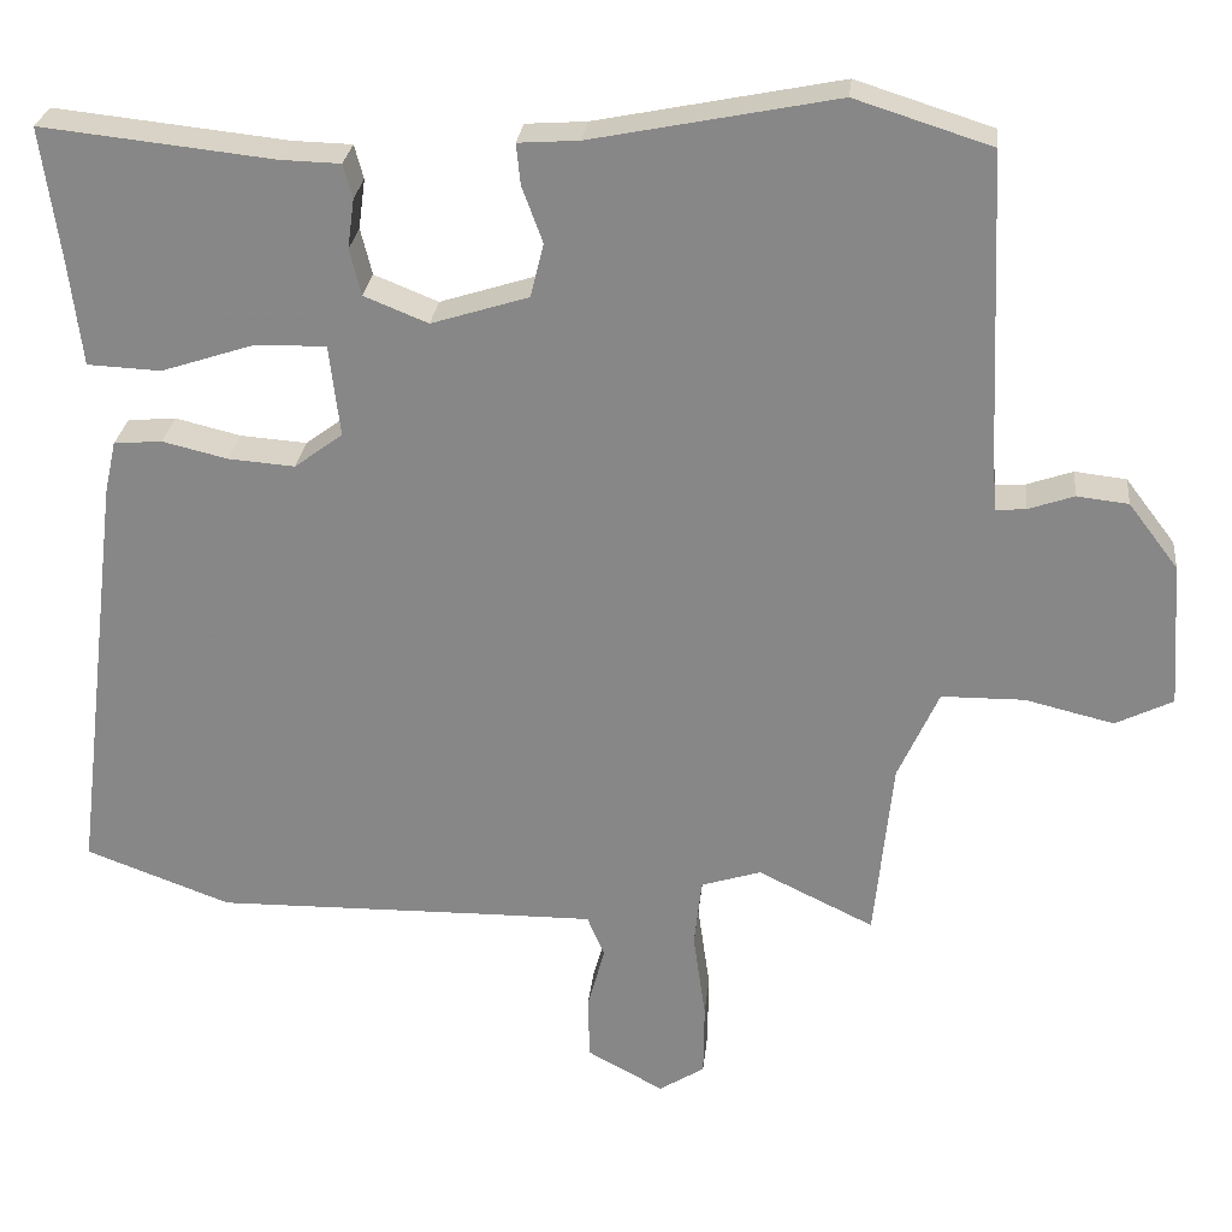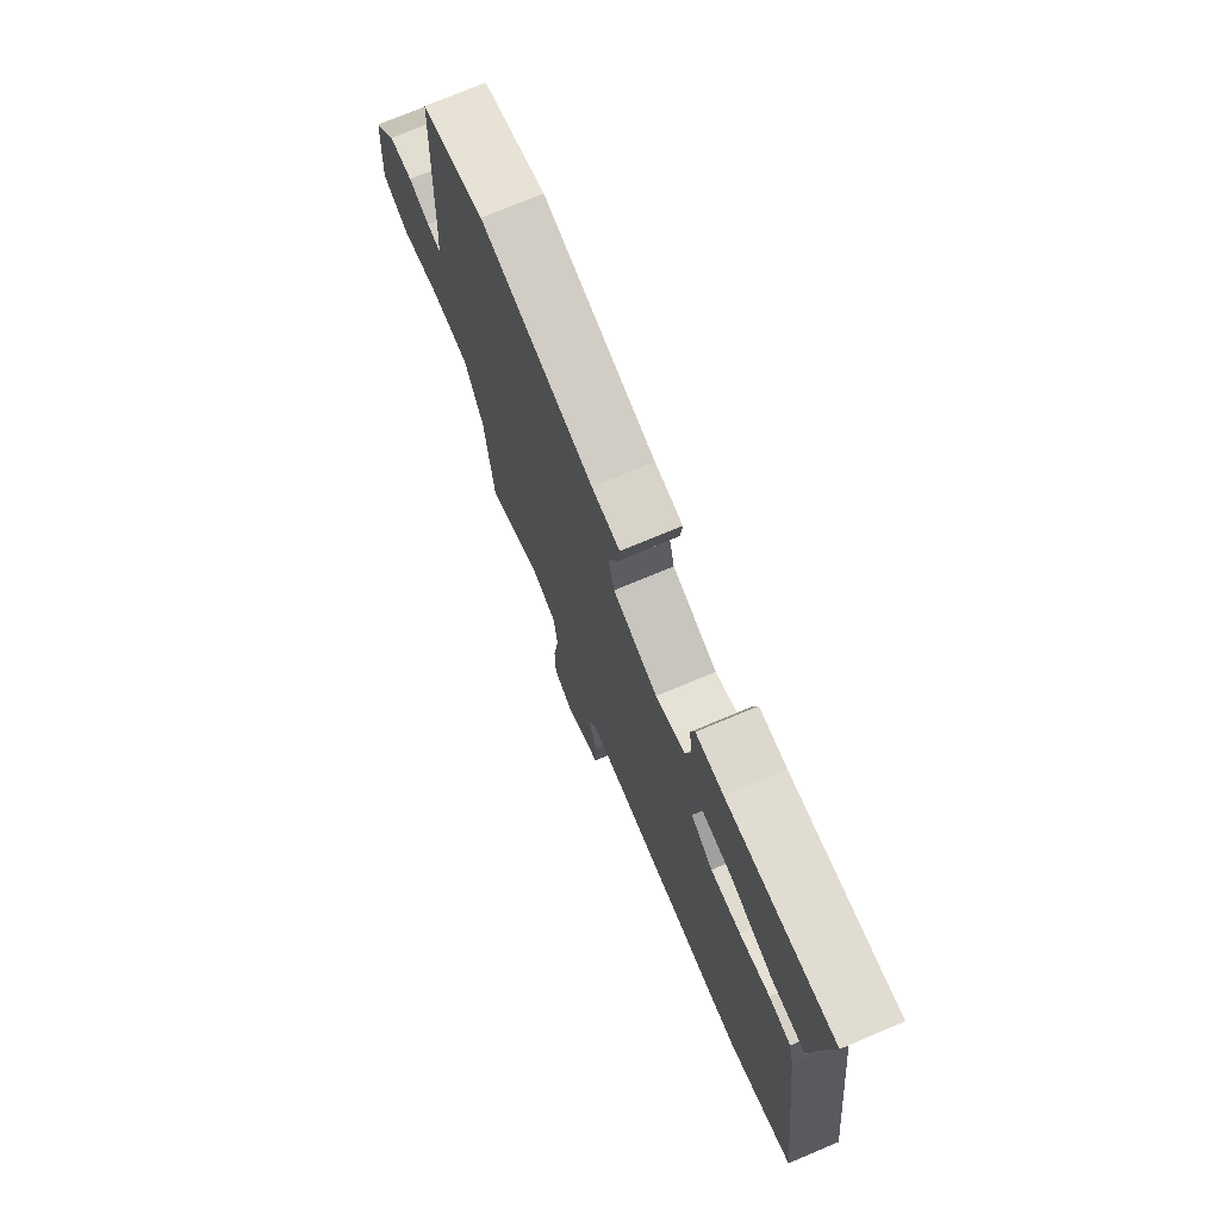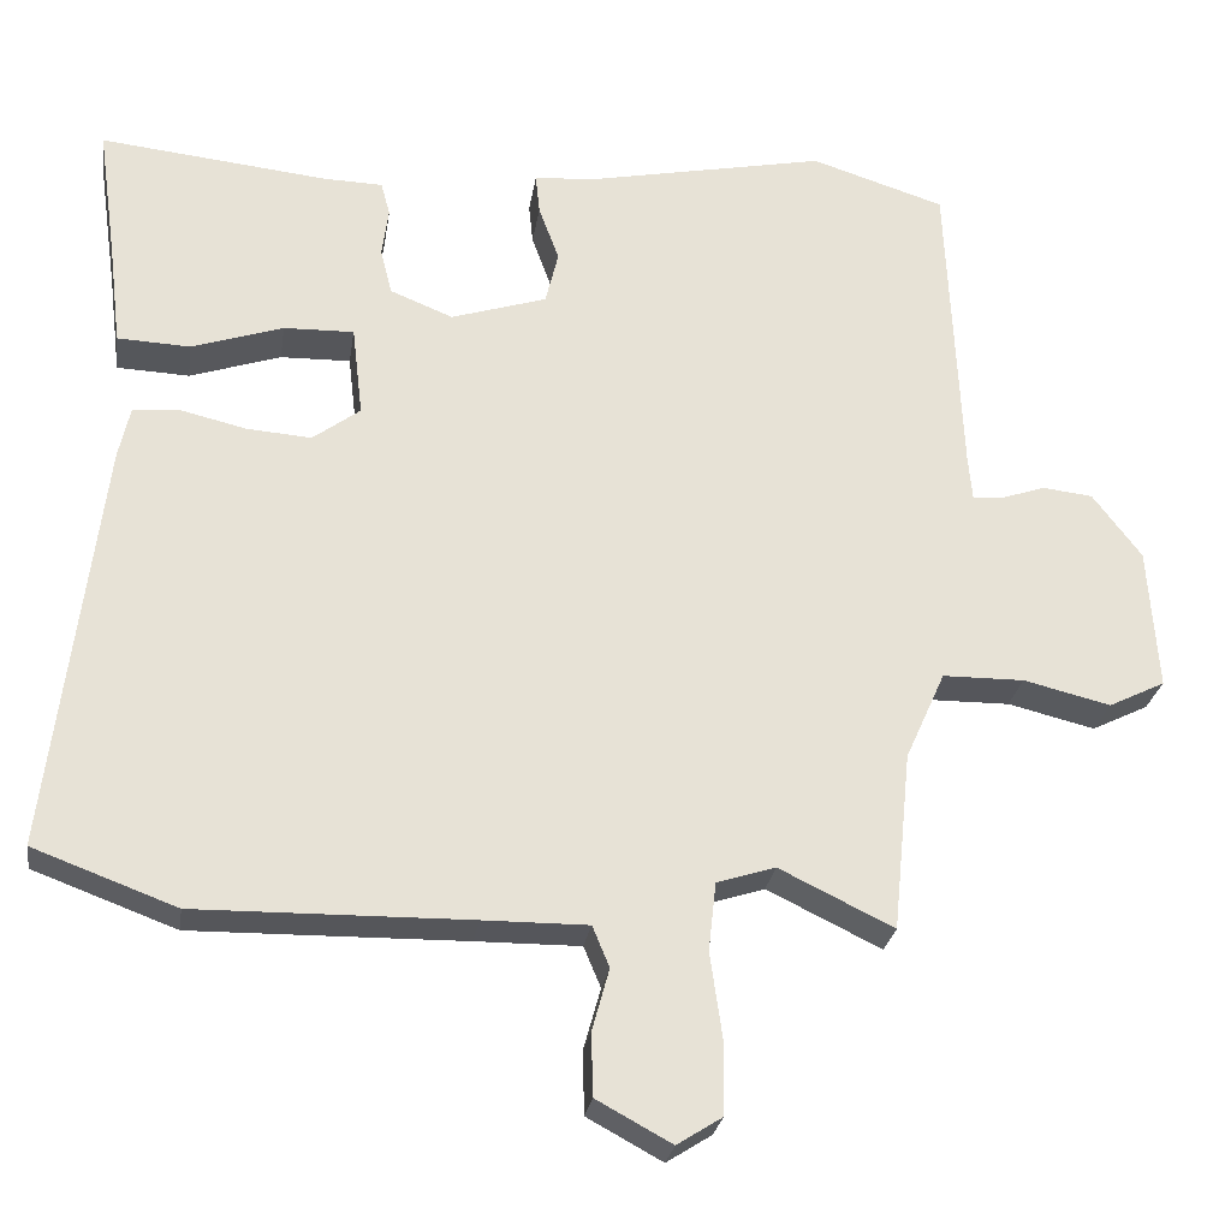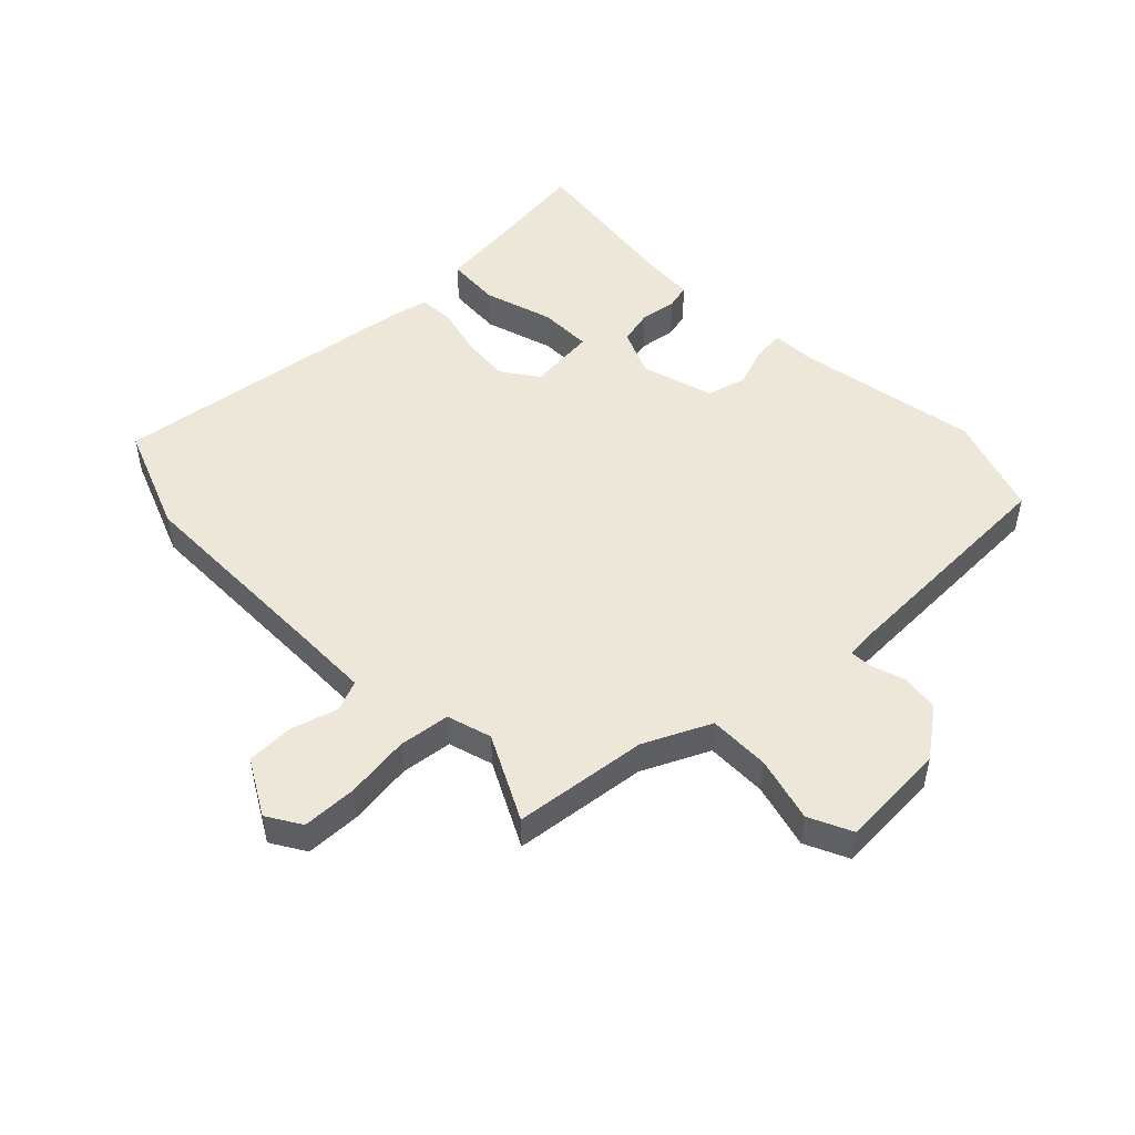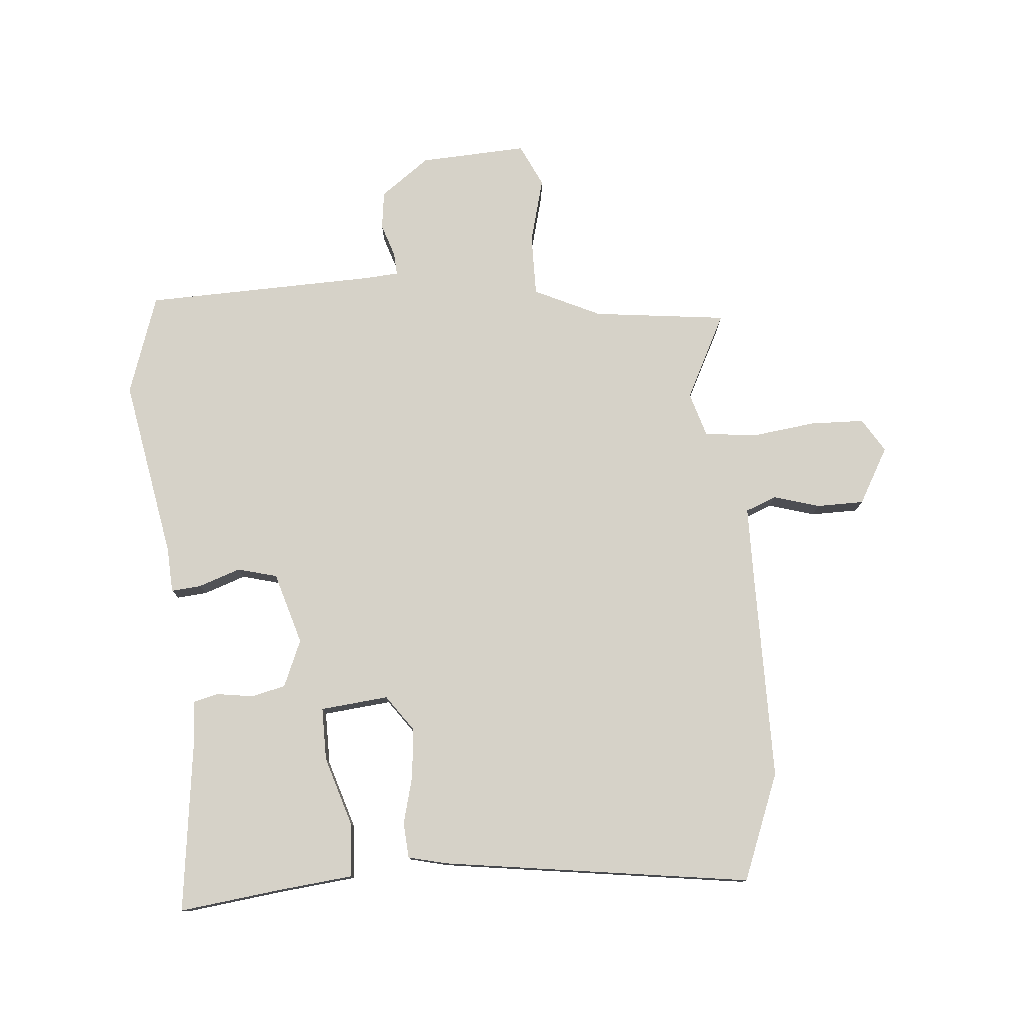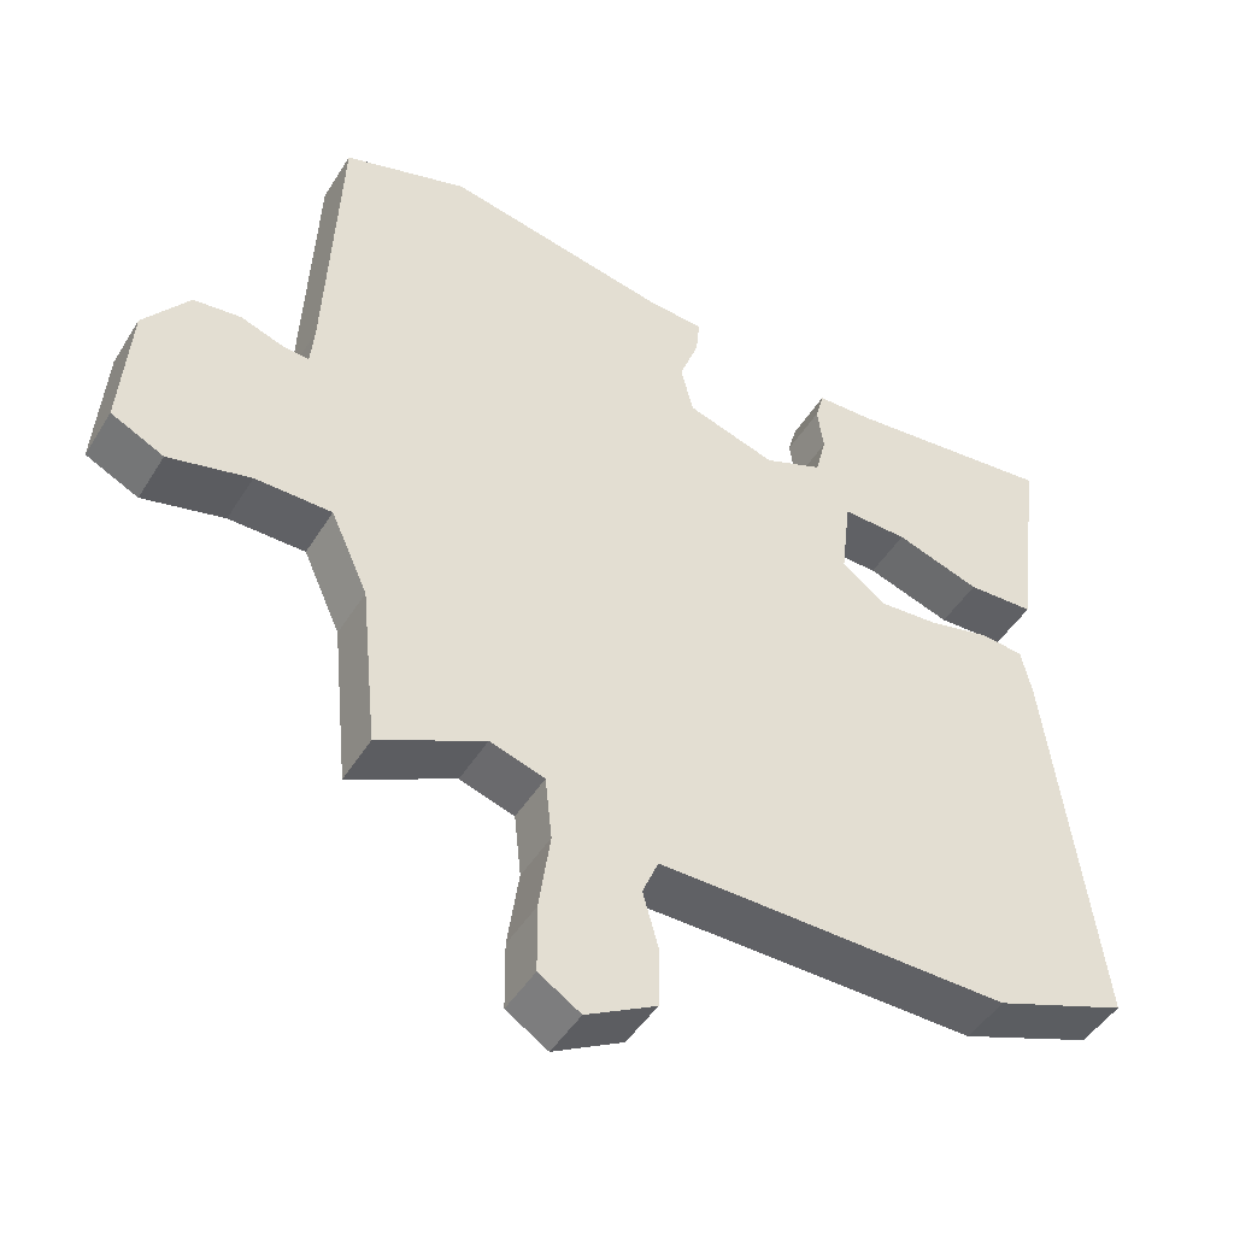
<metadata>
{"format":"obj","ext":"obj","renderer":"f3d","projection":"perspective","resolution":1024,"background":"white","views":[{"elev":26.8,"azim":-174.0,"up":"+Z"},{"elev":73.7,"azim":67.2,"up":"+Z"},{"elev":-26.3,"azim":171.5,"up":"+Z"},{"elev":49.7,"azim":-133.3,"up":"+Y"},{"elev":77.8,"azim":86.2,"up":"+Y"},{"elev":-46.8,"azim":-30.2,"up":"+Z"}]}
</metadata>
<code>
v 0.552 0.07 0.48
v 0.529 0.07 0.316
v 0.514 0.07 0.192
v 0.425 0.07 0.188
v 0.313 0.07 0.225
v 0.227 0.07 0.227
v 0.214 0.07 0.116
v 0.272 0.07 0.073
v 0.352 0.07 0.079
v 0.431 0.07 0.098
v 0.489 0.07 0.093
v 0.503 0.07 0.03
v 0.565 0.07 -0.476
v 0.39 0.07 -0.541
v 0.055 0.07 -0.536
v -0.073 0.07 -0.535
v -0.094 0.07 -0.585
v -0.073 0.07 -0.661
v -0.075 0.07 -0.738
v -0.167 0.07 -0.788
v -0.222 0.07 -0.753
v -0.223 0.07 -0.664
v -0.208 0.07 -0.559
v -0.217 0.07 -0.475
v -0.289 0.07 -0.452
v -0.429 0.07 -0.52
v -0.451 0.07 -0.301
v -0.5 0.07 -0.192
v -0.6 0.07 -0.191
v -0.707 0.07 -0.217
v -0.776 0.07 -0.183
v -0.764 0.07 -0.008
v -0.704 0.07 0.071
v -0.642 0.07 0.078
v -0.587 0.07 0.059
v -0.551 0.07 0.056
v -0.546 0.07 0.112
v -0.529 0.07 0.491
v -0.365 0.07 0.543
v -0.07 0.07 0.484
v 0.003 0.07 0.479
v -0.002 0.07 0.43
v -0.027 0.07 0.362
v -0.011 0.07 0.297
v 0.106 0.07 0.26
v 0.183 0.07 0.291
v 0.197 0.07 0.347
v 0.189 0.07 0.407
v 0.2 0.07 0.448
v 0.272 0.07 0.45
v 0.552 0 0.48
v 0.529 0 0.316
v 0.514 0 0.192
v 0.425 0 0.188
v 0.313 0 0.225
v 0.227 0 0.227
v 0.214 0 0.116
v 0.272 0 0.073
v 0.352 0 0.079
v 0.431 0 0.098
v 0.489 0 0.093
v 0.503 0 0.03
v 0.565 0 -0.476
v 0.39 0 -0.541
v 0.055 0 -0.536
v -0.073 0 -0.535
v -0.094 0 -0.585
v -0.073 0 -0.661
v -0.075 0 -0.738
v -0.167 0 -0.788
v -0.222 0 -0.753
v -0.223 0 -0.664
v -0.208 0 -0.559
v -0.217 0 -0.475
v -0.289 0 -0.452
v -0.429 0 -0.52
v -0.451 0 -0.301
v -0.5 0 -0.192
v -0.6 0 -0.191
v -0.707 0 -0.217
v -0.776 0 -0.183
v -0.764 0 -0.008
v -0.704 0 0.071
v -0.642 0 0.078
v -0.587 0 0.059
v -0.551 0 0.056
v -0.546 0 0.112
v -0.529 0 0.491
v -0.365 0 0.543
v -0.07 0 0.484
v 0.003 0 0.479
v -0.002 0 0.43
v -0.027 0 0.362
v -0.011 0 0.297
v 0.106 0 0.26
v 0.183 0 0.291
v 0.197 0 0.347
v 0.189 0 0.407
v 0.2 0 0.448
v 0.272 0 0.45
f 47 48 49 50
f 46 47 50 1
f 40 41 42 43
f 40 43 44
f 37 38 39 40
f 36 37 40 44
f 32 33 34 35
f 32 35 36
f 29 30 31 32
f 28 29 32 36
f 27 28 36 44
f 25 26 27 44
f 20 21 22 23
f 20 23 24
f 17 18 19 20
f 17 20 24
f 16 17 24
f 15 16 24
f 9 10 11 12
f 8 9 12 13
f 7 8 13 14
f 2 3 4 5
f 46 1 2 5
f 45 46 5 6
f 25 44 45
f 7 14 15 24
f 24 25 45
f 6 7 24 45
f 100 99 98 97
f 51 100 97 96
f 93 92 91 90
f 94 93 90
f 90 89 88 87
f 94 90 87 86
f 85 84 83 82
f 86 85 82
f 82 81 80 79
f 86 82 79 78
f 94 86 78 77
f 94 77 76 75
f 73 72 71 70
f 74 73 70
f 70 69 68 67
f 74 70 67
f 74 67 66
f 74 66 65
f 62 61 60 59
f 63 62 59 58
f 64 63 58 57
f 55 54 53 52
f 55 52 51 96
f 56 55 96 95
f 95 94 75
f 74 65 64 57
f 95 75 74
f 95 74 57 56
f 1 51 52 2
f 2 52 53 3
f 3 53 54 4
f 4 54 55 5
f 5 55 56 6
f 6 56 57 7
f 7 57 58 8
f 8 58 59 9
f 9 59 60 10
f 10 60 61 11
f 11 61 62 12
f 12 62 63 13
f 13 63 64 14
f 14 64 65 15
f 15 65 66 16
f 16 66 67 17
f 17 67 68 18
f 18 68 69 19
f 19 69 70 20
f 20 70 71 21
f 21 71 72 22
f 22 72 73 23
f 23 73 74 24
f 24 74 75 25
f 25 75 76 26
f 26 76 77 27
f 27 77 78 28
f 28 78 79 29
f 29 79 80 30
f 30 80 81 31
f 31 81 82 32
f 32 82 83 33
f 33 83 84 34
f 34 84 85 35
f 35 85 86 36
f 36 86 87 37
f 37 87 88 38
f 38 88 89 39
f 39 89 90 40
f 40 90 91 41
f 41 91 92 42
f 42 92 93 43
f 43 93 94 44
f 44 94 95 45
f 45 95 96 46
f 46 96 97 47
f 47 97 98 48
f 48 98 99 49
f 49 99 100 50
f 50 100 51 1

</code>
